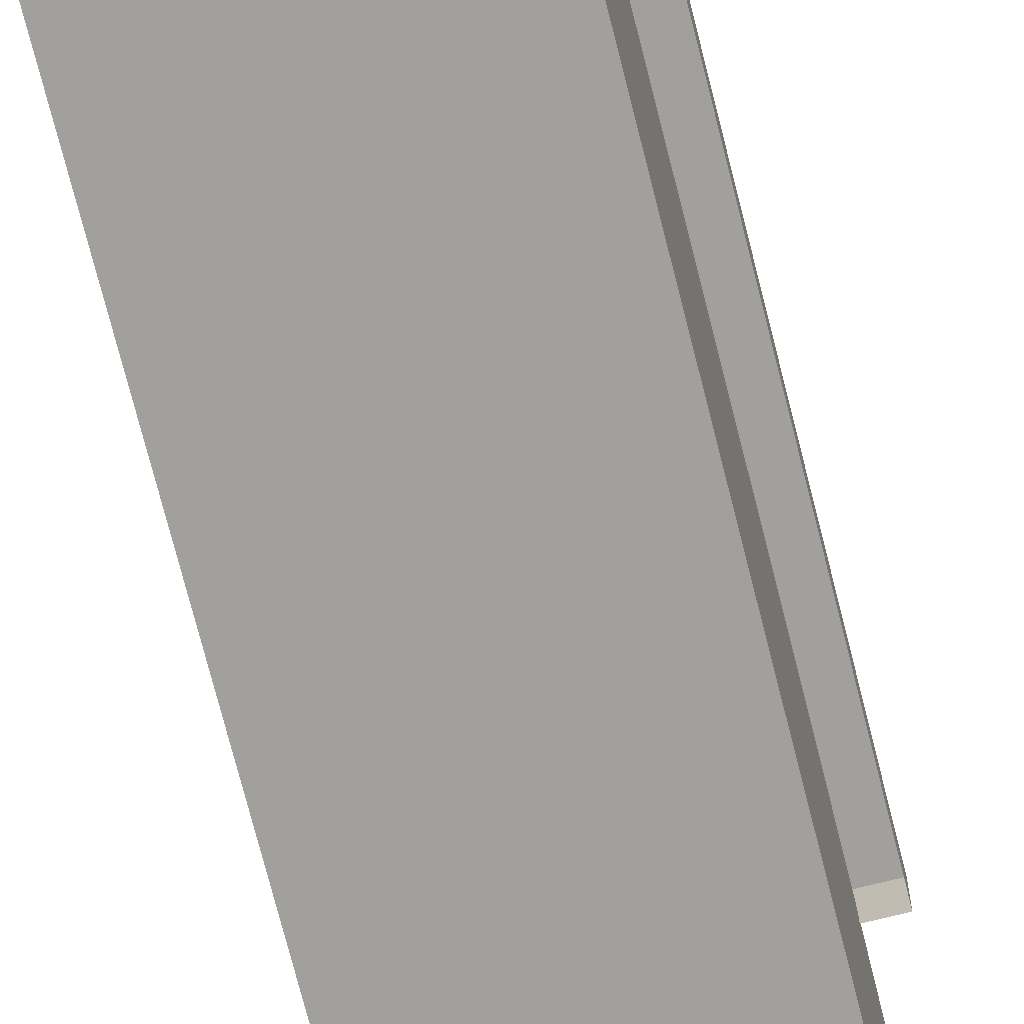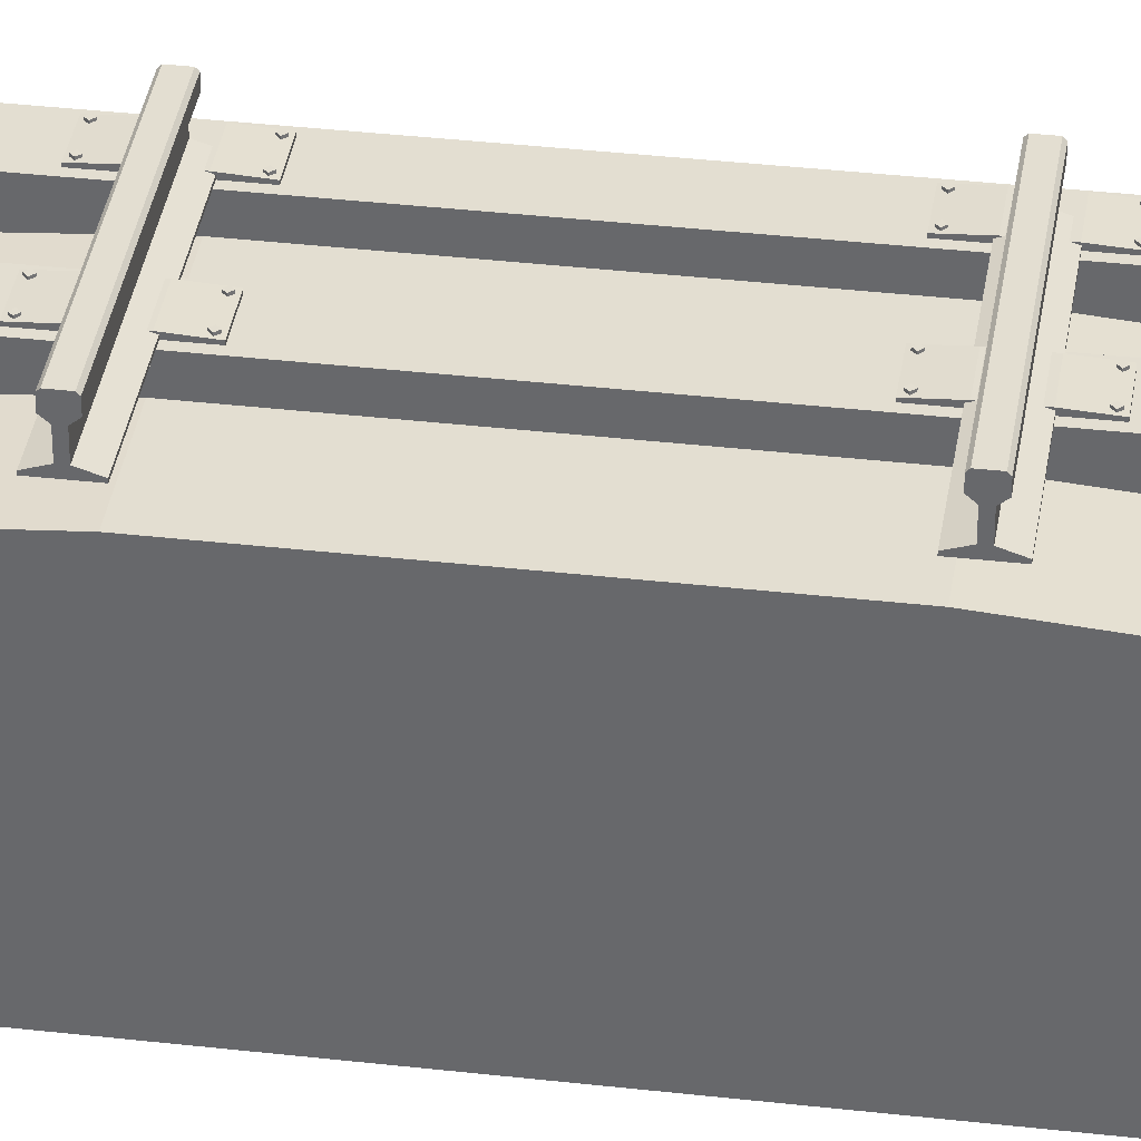
<metadata>
{"format":"obj","ext":"obj","renderer":"f3d","projection":"perspective","resolution":1024,"background":"white","views":[{"elev":-71.7,"azim":14.1,"up":"+Y"},{"elev":36.3,"azim":-81.5,"up":"+Y"}]}
</metadata>
<code>
o RAIL_BASE_Cube.001
v -0.5 0 0.7
v -0.5 0.09 0.7
v 0.5 0 0.7
v 0.5 0.09 0.7
v -0.5 0 1.1
v -0.5 0.06 1.1
v 0.5 0.06 1.1
v 0.5 0 1.1
v -0.5 0 1.5
v 0.5 0 1.5
v -0.5 0.06 1.1
v 0.5 0.06 1.1
v -0.5 0 1.5
v 0.5 0 1.5
v -0.5 0 -0.7
v -0.5 0.09 -0.7
v -0.5 0 0
v -0.5 0.09 0
v 0.5 0 -0.7
v 0.5 0.09 -0.7
v 0.5 0 0
v 0.5 0.09 0
v -0.5 0 -1.1
v -0.5 0.06 -1.1
v 0.5 0.06 -1.1
v 0.5 0 -1.1
v -0.5 0 -1.5
v 0.5 0 -1.5
v -0.5 0.06 -1.1
v 0.5 0.06 -1.1
v -0.5 0 -1.5
v 0.5 0 -1.5
v -0.5 -1 0.7
v 0.5 -1 0.7
v -0.5 -1 1.1
v 0.5 -1 1.1
v -0.5 -1 1.5
v 0.5 -1 1.5
v -0.5 -1 1.98
v 0.5 -1 1.98
v -0.5 -1 2.43
v 0.5 -1 2.43
v -0.5 -1 2.83
v 0.5 -1 2.83
v -0.5 0 1.5
v 0.5 0 1.5
v -0.5 -0.19 1.98
v 0.5 -0.19 1.98
v -0.5 -0.57 2.43
v 0.5 -0.57 2.43
v -0.5 -1 2.83
v 0.5 -1 2.83
v -0.5 0 0.7
v 0.5 0 0.7
v -0.5 0 1.1
v 0.5 0 1.1
v -0.5 0 1.5
v 0.5 0 1.5
v -0.5 -1 0.7
v 0.5 -1 0.7
v -0.5 -1 1.1
v 0.5 -1 1.1
v -0.5 -1 1.5
v 0.5 -1 1.5
v -0.5 -0.19 1.98
v 0.5 -0.19 1.98
v -0.5 -1 1.98
v 0.5 -1 1.98
v -0.5 -0.57 2.43
v 0.5 -0.57 2.43
v -0.5 -1 2.43
v 0.5 -1 2.43
v -0.5 -1 2.83
v 0.5 -1 2.83
v -0.5 -1 0
v -0.5 -1 -0.7
v 0.5 -1 0
v 0.5 -1 -0.7
v -0.5 -1 -1.1
v 0.5 -1 -1.1
v -0.5 -1 -1.5
v 0.5 -1 -1.5
v -0.5 -1 -1.98
v 0.5 -1 -1.98
v -0.5 -1 -2.43
v 0.5 -1 -2.43
v -0.5 -1 -2.83
v 0.5 -1 -2.83
v -0.5 0 -1.5
v 0.5 0 -1.5
v -0.5 -0.19 -1.98
v 0.5 -0.19 -1.98
v -0.5 -0.57 -2.43
v 0.5 -0.57 -2.43
v -0.5 -1 -2.83
v 0.5 -1 -2.83
v -0.5 0 -0.7
v -0.5 0 0
v 0.5 0 -0.7
v 0.5 0 0
v -0.5 0 -1.1
v 0.5 0 -1.1
v -0.5 0 -1.5
v 0.5 0 -1.5
v -0.5 -1 0
v -0.5 -1 -0.7
v 0.5 -1 0
v 0.5 -1 -0.7
v -0.5 -1 -1.1
v 0.5 -1 -1.1
v -0.5 -1 -1.5
v 0.5 -1 -1.5
v -0.5 -0.19 -1.98
v 0.5 -0.19 -1.98
v -0.5 -1 -1.98
v 0.5 -1 -1.98
v -0.5 -0.57 -2.43
v 0.5 -0.57 -2.43
v -0.5 -1 -2.43
v 0.5 -1 -2.43
v -0.5 -1 -2.83
v 0.5 -1 -2.83
f 2 17 1
f 22 3 21
f 1 6 2
f 18 4 22
f 2 7 4
f 3 7 8
f 6 5 9
f 8 7 10
f 11 14 12
f 17 16 15
f 19 22 21
f 24 15 16
f 20 18 22
f 25 16 20
f 19 25 20
f 24 27 23
f 26 28 25
f 32 29 30
f 77 33 75
f 36 37 35
f 34 35 33
f 38 39 37
f 40 41 39
f 42 43 41
f 45 48 46
f 47 50 48
f 49 52 50
f 58 62 56
f 56 60 54
f 54 107 100
f 98 59 53
f 55 63 57
f 63 65 57
f 53 61 55
f 68 70 72
f 64 66 68
f 72 70 74
f 67 69 65
f 69 71 73
f 76 77 75
f 81 80 79
f 79 78 76
f 83 82 81
f 85 84 83
f 87 86 85
f 92 89 90
f 94 91 92
f 96 93 94
f 110 104 102
f 108 102 99
f 107 99 100
f 106 98 97
f 111 101 103
f 113 111 103
f 109 97 101
f 116 118 114
f 112 114 104
f 120 122 118
f 117 115 113
f 117 121 119
f 2 18 17
f 22 4 3
f 1 5 6
f 18 2 4
f 2 6 7
f 3 4 7
f 11 13 14
f 17 18 16
f 19 20 22
f 24 23 15
f 20 16 18
f 25 24 16
f 19 26 25
f 32 31 29
f 77 34 33
f 36 38 37
f 34 36 35
f 38 40 39
f 40 42 41
f 42 44 43
f 45 47 48
f 47 49 50
f 49 51 52
f 58 64 62
f 56 62 60
f 54 60 107
f 98 105 59
f 55 61 63
f 63 67 65
f 53 59 61
f 68 66 70
f 64 58 66
f 67 71 69
f 76 78 77
f 81 82 80
f 79 80 78
f 83 84 82
f 85 86 84
f 87 88 86
f 92 91 89
f 94 93 91
f 96 95 93
f 110 112 104
f 108 110 102
f 107 108 99
f 106 105 98
f 111 109 101
f 113 115 111
f 109 106 97
f 116 120 118
f 112 116 114
f 117 119 115
o RAIL_LEFT_Cube.002
v -0.5005 0.3183 0.7936
v -0.5005 0.3183 0.7176
v 0.4995 0.3183 0.7936
v 0.4995 0.3183 0.7176
v -0.5005 0.2983 0.7416
v -0.5005 0.2983 0.7696
v 0.4995 0.2983 0.7416
v 0.4995 0.2983 0.7696
v -0.5005 0.2203 0.7416
v -0.5005 0.2203 0.7696
v 0.4995 0.2203 0.7416
v 0.4995 0.2203 0.7696
v -0.5005 0.2003 0.6796
v -0.5005 0.2003 0.8316
v 0.4995 0.2003 0.6796
v 0.4995 0.2003 0.8316
v -0.5005 0.1903 0.6796
v -0.5005 0.1903 0.8316
v 0.4995 0.1903 0.6796
v 0.4995 0.1903 0.8316
v -0.5005 0.3593 0.7936
v -0.5005 0.3683 0.7846
v -0.5005 0.3683 0.7266
v -0.5005 0.3593 0.7176
v 0.4995 0.3683 0.7846
v 0.4995 0.3593 0.7936
v 0.4995 0.3593 0.7176
v 0.4995 0.3683 0.7266
v -0.5005 0.3683 0.7266
v -0.5005 0.3593 0.7176
v 0.4995 0.3593 0.7176
v 0.4995 0.3683 0.7266
f 145 147 150
f 147 148 125
f 145 146 124
f 123 130 125
f 146 126 124
f 130 133 129
f 126 127 124
f 124 128 123
f 125 129 126
f 132 138 134
f 127 132 128
f 128 134 130
f 129 131 127
f 138 141 137
f 133 135 131
f 134 137 133
f 131 136 132
f 141 140 139
f 135 140 136
f 136 142 138
f 137 139 135
f 144 148 147
f 148 123 125
f 154 152 151
f 145 144 147
f 125 126 150
f 126 149 150
f 150 147 125
f 124 123 144
f 123 143 144
f 144 145 124
f 123 128 130
f 146 149 126
f 130 134 133
f 126 129 127
f 124 127 128
f 125 130 129
f 132 136 138
f 127 131 132
f 128 132 134
f 129 133 131
f 138 142 141
f 133 137 135
f 134 138 137
f 131 135 136
f 141 142 140
f 135 139 140
f 136 140 142
f 137 141 139
f 144 143 148
f 148 143 123
f 154 153 152
o RAIL_BASE.005_Cube.003
v -0.08 0.19 0.69
v -0.08 0.207 0.69
v 0.08 0.19 0.69
v 0.08 0.207 0.69
v -0.08 0.2 0.566
v -0.08 0.19 0.566
v 0.08 0.19 0.566
v 0.08 0.2 0.566
v -0.08 0.19 0.76
v -0.08 0.207 0.76
v -0.08 0.19 0.83
v -0.08 0.207 0.83
v 0.08 0.19 0.76
v 0.08 0.207 0.76
v 0.08 0.19 0.83
v 0.08 0.207 0.83
v -0.08 0.2 0.954
v -0.08 0.19 0.954
v 0.08 0.19 0.954
v 0.08 0.2 0.954
v 0.42 0.19 0.69
v 0.42 0.207 0.69
v 0.58 0.19 0.69
v 0.58 0.207 0.69
v 0.42 0.2 0.566
v 0.42 0.19 0.566
v 0.58 0.19 0.566
v 0.58 0.2 0.566
v 0.42 0.19 0.76
v 0.42 0.207 0.76
v 0.42 0.19 0.83
v 0.42 0.207 0.83
v 0.58 0.19 0.76
v 0.58 0.207 0.76
v 0.58 0.19 0.83
v 0.58 0.207 0.83
v 0.42 0.2 0.954
v 0.42 0.19 0.954
v 0.58 0.19 0.954
v 0.58 0.2 0.954
v -0.06 0.1985 0.92
v -0.06 0.2085 0.92
v -0.048 0.1985 0.932
v -0.048 0.2085 0.932
v -0.06 0.1985 0.944
v -0.06 0.2085 0.944
v -0.072 0.1985 0.932
v -0.072 0.2085 0.932
v 0.06 0.1985 0.92
v 0.06 0.2085 0.92
v 0.072 0.1985 0.932
v 0.072 0.2085 0.932
v 0.06 0.1985 0.944
v 0.06 0.2085 0.944
v 0.048 0.1985 0.932
v 0.048 0.2085 0.932
v -0.06 0.1985 0.6
v -0.06 0.2085 0.6
v -0.048 0.1985 0.588
v -0.048 0.2085 0.588
v -0.06 0.1985 0.576
v -0.06 0.2085 0.576
v -0.072 0.1985 0.588
v -0.072 0.2085 0.588
v 0.06 0.1985 0.6
v 0.06 0.2085 0.6
v 0.072 0.1985 0.588
v 0.072 0.2085 0.588
v 0.06 0.1985 0.576
v 0.06 0.2085 0.576
v 0.048 0.1985 0.588
v 0.048 0.2085 0.588
v 0.44 0.1985 0.92
v 0.44 0.2085 0.92
v 0.452 0.1985 0.932
v 0.452 0.2085 0.932
v 0.44 0.1985 0.944
v 0.44 0.2085 0.944
v 0.428 0.1985 0.932
v 0.428 0.2085 0.932
v 0.56 0.1985 0.92
v 0.56 0.2085 0.92
v 0.572 0.1985 0.932
v 0.572 0.2085 0.932
v 0.56 0.1985 0.944
v 0.56 0.2085 0.944
v 0.548 0.1985 0.932
v 0.548 0.2085 0.932
v 0.44 0.1985 0.6
v 0.44 0.2085 0.6
v 0.452 0.1985 0.588
v 0.452 0.2085 0.588
v 0.44 0.1985 0.576
v 0.44 0.2085 0.576
v 0.428 0.1985 0.588
v 0.428 0.2085 0.588
v 0.56 0.1985 0.6
v 0.56 0.2085 0.6
v 0.572 0.1985 0.588
v 0.572 0.2085 0.588
v 0.56 0.1985 0.576
v 0.56 0.2085 0.576
v 0.548 0.1985 0.588
v 0.548 0.2085 0.588
v -0.08 0.19 -0.69
v -0.08 0.207 -0.69
v 0.08 0.19 -0.69
v 0.08 0.207 -0.69
v -0.08 0.2 -0.566
v -0.08 0.19 -0.566
v 0.08 0.19 -0.566
v 0.08 0.2 -0.566
v -0.08 0.19 -0.76
v -0.08 0.207 -0.76
v -0.08 0.19 -0.83
v -0.08 0.207 -0.83
v 0.08 0.19 -0.76
v 0.08 0.207 -0.76
v 0.08 0.19 -0.83
v 0.08 0.207 -0.83
v -0.08 0.2 -0.954
v -0.08 0.19 -0.954
v 0.08 0.19 -0.954
v 0.08 0.2 -0.954
v 0.42 0.19 -0.69
v 0.42 0.207 -0.69
v 0.58 0.19 -0.69
v 0.58 0.207 -0.69
v 0.42 0.2 -0.566
v 0.42 0.19 -0.566
v 0.58 0.19 -0.566
v 0.58 0.2 -0.566
v 0.42 0.19 -0.76
v 0.42 0.207 -0.76
v 0.42 0.19 -0.83
v 0.42 0.207 -0.83
v 0.58 0.19 -0.76
v 0.58 0.207 -0.76
v 0.58 0.19 -0.83
v 0.58 0.207 -0.83
v 0.42 0.2 -0.954
v 0.42 0.19 -0.954
v 0.58 0.19 -0.954
v 0.58 0.2 -0.954
v -0.06 0.1985 -0.92
v -0.06 0.2085 -0.92
v -0.048 0.1985 -0.932
v -0.048 0.2085 -0.932
v -0.06 0.1985 -0.944
v -0.06 0.2085 -0.944
v -0.072 0.1985 -0.932
v -0.072 0.2085 -0.932
v 0.06 0.1985 -0.92
v 0.06 0.2085 -0.92
v 0.072 0.1985 -0.932
v 0.072 0.2085 -0.932
v 0.06 0.1985 -0.944
v 0.06 0.2085 -0.944
v 0.048 0.1985 -0.932
v 0.048 0.2085 -0.932
v -0.06 0.1985 -0.6
v -0.06 0.2085 -0.6
v -0.048 0.1985 -0.588
v -0.048 0.2085 -0.588
v -0.06 0.1985 -0.576
v -0.06 0.2085 -0.576
v -0.072 0.1985 -0.588
v -0.072 0.2085 -0.588
v 0.06 0.1985 -0.6
v 0.06 0.2085 -0.6
v 0.072 0.1985 -0.588
v 0.072 0.2085 -0.588
v 0.06 0.1985 -0.576
v 0.06 0.2085 -0.576
v 0.048 0.1985 -0.588
v 0.048 0.2085 -0.588
v 0.44 0.1985 -0.92
v 0.44 0.2085 -0.92
v 0.452 0.1985 -0.932
v 0.452 0.2085 -0.932
v 0.44 0.1985 -0.944
v 0.44 0.2085 -0.944
v 0.428 0.1985 -0.932
v 0.428 0.2085 -0.932
v 0.56 0.1985 -0.92
v 0.56 0.2085 -0.92
v 0.572 0.1985 -0.932
v 0.572 0.2085 -0.932
v 0.56 0.1985 -0.944
v 0.56 0.2085 -0.944
v 0.548 0.1985 -0.932
v 0.548 0.2085 -0.932
v 0.44 0.1985 -0.6
v 0.44 0.2085 -0.6
v 0.452 0.1985 -0.588
v 0.452 0.2085 -0.588
v 0.44 0.1985 -0.576
v 0.44 0.2085 -0.576
v 0.428 0.1985 -0.588
v 0.428 0.2085 -0.588
v 0.56 0.1985 -0.6
v 0.56 0.2085 -0.6
v 0.572 0.1985 -0.588
v 0.572 0.2085 -0.588
v 0.56 0.1985 -0.576
v 0.56 0.2085 -0.576
v 0.548 0.1985 -0.588
v 0.548 0.2085 -0.588
f 164 155 163
f 158 159 156
f 158 167 157
f 157 163 155
f 156 168 158
f 159 161 160
f 155 159 160
f 157 162 158
f 155 161 157
f 165 164 163
f 171 170 166
f 167 170 169
f 163 168 167
f 163 169 165
f 168 166 170
f 173 171 172
f 165 171 166
f 174 169 170
f 173 165 169
f 184 175 183
f 178 179 176
f 178 187 177
f 177 183 175
f 176 188 178
f 179 181 180
f 175 179 180
f 177 182 178
f 175 181 177
f 185 184 183
f 191 190 186
f 187 190 189
f 183 188 187
f 183 189 185
f 188 186 190
f 193 191 192
f 185 191 186
f 194 189 190
f 193 185 189
f 196 197 195
f 198 199 197
f 196 200 198
f 200 201 199
f 202 195 201
f 195 199 201
f 204 205 203
f 206 207 205
f 204 208 206
f 208 209 207
f 210 203 209
f 203 207 209
f 213 212 211
f 215 214 213
f 216 212 214
f 217 216 215
f 211 218 217
f 211 215 213
f 221 220 219
f 223 222 221
f 224 220 222
f 225 224 223
f 219 226 225
f 225 221 219
f 228 229 227
f 230 231 229
f 230 234 232
f 232 233 231
f 234 227 233
f 229 233 227
f 236 237 235
f 238 239 237
f 236 240 238
f 240 241 239
f 242 235 241
f 235 239 241
f 245 244 243
f 247 246 245
f 246 250 244
f 249 248 247
f 243 250 249
f 249 245 243
f 253 252 251
f 255 254 253
f 256 252 254
f 257 256 255
f 251 258 257
f 251 255 253
f 259 268 267
f 263 262 260
f 271 262 261
f 267 261 259
f 272 260 262
f 265 263 264
f 259 263 260
f 266 261 262
f 265 259 261
f 268 269 267
f 274 275 270
f 274 271 273
f 272 267 271
f 273 267 269
f 270 272 274
f 275 277 276
f 269 275 276
f 273 278 274
f 269 277 273
f 279 288 287
f 283 282 280
f 291 282 281
f 287 281 279
f 292 280 282
f 285 283 284
f 279 283 280
f 286 281 282
f 285 279 281
f 288 289 287
f 294 295 290
f 294 291 293
f 292 287 291
f 293 287 289
f 290 292 294
f 295 297 296
f 289 295 296
f 293 298 294
f 289 297 293
f 301 300 299
f 303 302 301
f 304 300 302
f 305 304 303
f 299 306 305
f 299 303 301
f 309 308 307
f 311 310 309
f 312 308 310
f 313 312 311
f 307 314 313
f 313 309 307
f 316 317 315
f 318 319 317
f 316 320 318
f 320 321 319
f 322 315 321
f 315 319 321
f 324 325 323
f 326 327 325
f 324 328 326
f 328 329 327
f 330 323 329
f 323 327 329
f 333 332 331
f 335 334 333
f 334 338 332
f 337 336 335
f 331 338 337
f 337 333 331
f 341 340 339
f 343 342 341
f 344 340 342
f 345 344 343
f 339 346 345
f 339 343 341
f 348 349 347
f 350 351 349
f 350 354 352
f 352 353 351
f 354 347 353
f 349 353 347
f 356 357 355
f 358 359 357
f 356 360 358
f 360 361 359
f 362 355 361
f 355 359 361
f 164 156 155
f 158 162 159
f 158 168 167
f 157 167 163
f 156 164 168
f 159 162 161
f 155 156 159
f 157 161 162
f 155 160 161
f 165 166 164
f 171 174 170
f 167 168 170
f 163 164 168
f 163 167 169
f 168 164 166
f 173 174 171
f 165 172 171
f 174 173 169
f 173 172 165
f 184 176 175
f 178 182 179
f 178 188 187
f 177 187 183
f 176 184 188
f 179 182 181
f 175 176 179
f 177 181 182
f 175 180 181
f 185 186 184
f 191 194 190
f 187 188 190
f 183 184 188
f 183 187 189
f 188 184 186
f 193 194 191
f 185 192 191
f 194 193 189
f 193 192 185
f 196 198 197
f 198 200 199
f 196 202 200
f 200 202 201
f 202 196 195
f 195 197 199
f 204 206 205
f 206 208 207
f 204 210 208
f 208 210 209
f 210 204 203
f 203 205 207
f 213 214 212
f 215 216 214
f 216 218 212
f 217 218 216
f 211 212 218
f 211 217 215
f 221 222 220
f 223 224 222
f 224 226 220
f 225 226 224
f 219 220 226
f 225 223 221
f 228 230 229
f 230 232 231
f 230 228 234
f 232 234 233
f 234 228 227
f 229 231 233
f 236 238 237
f 238 240 239
f 236 242 240
f 240 242 241
f 242 236 235
f 235 237 239
f 245 246 244
f 247 248 246
f 246 248 250
f 249 250 248
f 243 244 250
f 249 247 245
f 253 254 252
f 255 256 254
f 256 258 252
f 257 258 256
f 251 252 258
f 251 257 255
f 259 260 268
f 263 266 262
f 271 272 262
f 267 271 261
f 272 268 260
f 265 266 263
f 259 264 263
f 266 265 261
f 265 264 259
f 268 270 269
f 274 278 275
f 274 272 271
f 272 268 267
f 273 271 267
f 270 268 272
f 275 278 277
f 269 270 275
f 273 277 278
f 269 276 277
f 279 280 288
f 283 286 282
f 291 292 282
f 287 291 281
f 292 288 280
f 285 286 283
f 279 284 283
f 286 285 281
f 285 284 279
f 288 290 289
f 294 298 295
f 294 292 291
f 292 288 287
f 293 291 287
f 290 288 292
f 295 298 297
f 289 290 295
f 293 297 298
f 289 296 297
f 301 302 300
f 303 304 302
f 304 306 300
f 305 306 304
f 299 300 306
f 299 305 303
f 309 310 308
f 311 312 310
f 312 314 308
f 313 314 312
f 307 308 314
f 313 311 309
f 316 318 317
f 318 320 319
f 316 322 320
f 320 322 321
f 322 316 315
f 315 317 319
f 324 326 325
f 326 328 327
f 324 330 328
f 328 330 329
f 330 324 323
f 323 325 327
f 333 334 332
f 335 336 334
f 334 336 338
f 337 338 336
f 331 332 338
f 337 335 333
f 341 342 340
f 343 344 342
f 344 346 340
f 345 346 344
f 339 340 346
f 339 345 343
f 348 350 349
f 350 352 351
f 350 348 354
f 352 354 353
f 354 348 347
f 349 351 353
f 356 358 357
f 358 360 359
f 356 362 360
f 360 362 361
f 362 356 355
f 355 357 359
o RAIL_BASE.003_RAIL_BASE.006
v -0.11 -0 1.128
v -0.11 0.19 1.128
v -0.11 0 -1.128
v -0.11 0.19 -1.128
v 0.39 -0 1.128
v 0.39 0.19 1.128
v 0.39 0 -1.128
v 0.39 0.19 -1.128
v 0.11 -0 1.128
v 0.11 0.19 1.128
v 0.11 0 -1.128
v 0.11 0.19 -1.128
v 0.11 0.19 0
v 0.11 -0 -0
v 0.61 -0 1.128
v 0.61 0.19 1.128
v 0.61 0 -1.128
v 0.61 0.19 -1.128
v 0.61 0.19 0
v 0.61 -0 -0
f 366 363 364
f 370 367 368
f 376 372 371
f 374 376 373
f 382 378 377
f 380 382 379
f 366 365 363
f 370 369 367
f 376 375 372
f 374 375 376
f 382 381 378
f 380 381 382
o RAIL_BASE.002_RAIL_BASE.007
v 0.39 0.19 1.128
v 0.61 0.19 1.128
v 0.39 0.19 -1.128
v 0.61 0.19 -1.128
v 0.61 0.19 0
v 0.39 -0 1.128
v 0.39 0.19 1.128
v 0.61 -0 1.128
v 0.61 0.19 1.128
v 0.39 0 -1.128
v 0.39 0.19 -1.128
v 0.61 0 -1.128
v 0.61 0.19 -1.128
f 383 384 387
f 391 388 390
f 392 395 394
f 387 386 385
f 385 383 387
f 391 389 388
f 392 393 395
o RAIL_BASE.004_RAIL_BASE.008
v -0.11 0.19 1.128
v 0.11 0.19 1.128
v -0.11 0.19 -1.128
v 0.11 0.19 -1.128
v 0.11 0.19 0
v -0.11 -0 1.128
v -0.11 0.19 1.128
v 0.11 -0 1.128
v 0.11 0.19 1.128
v -0.11 0 -1.128
v -0.11 0.19 -1.128
v 0.11 0 -1.128
v 0.11 0.19 -1.128
f 396 397 400
f 404 401 403
f 405 408 407
f 400 399 398
f 398 396 400
f 404 402 401
f 405 406 408
o RAIL_RIGHT_Cube.010
v -0.5005 0.3183 -0.7936
v -0.5005 0.3183 -0.7176
v 0.4995 0.3183 -0.7936
v 0.4995 0.3183 -0.7176
v -0.5005 0.2983 -0.7416
v -0.5005 0.2983 -0.7696
v 0.4995 0.2983 -0.7416
v 0.4995 0.2983 -0.7696
v -0.5005 0.2203 -0.7416
v -0.5005 0.2203 -0.7696
v 0.4995 0.2203 -0.7416
v 0.4995 0.2203 -0.7696
v -0.5005 0.2003 -0.6796
v -0.5005 0.2003 -0.8316
v 0.4995 0.2003 -0.6796
v 0.4995 0.2003 -0.8316
v -0.5005 0.1903 -0.6796
v -0.5005 0.1903 -0.8316
v 0.4995 0.1903 -0.6796
v 0.4995 0.1903 -0.8316
v -0.5005 0.3593 -0.7936
v -0.5005 0.3683 -0.7846
v -0.5005 0.3683 -0.7266
v -0.5005 0.3593 -0.7176
v 0.4995 0.3683 -0.7846
v 0.4995 0.3593 -0.7936
v 0.4995 0.3593 -0.7176
v 0.4995 0.3683 -0.7266
v -0.5005 0.3683 -0.7266
v -0.5005 0.3593 -0.7176
v 0.4995 0.3593 -0.7176
v 0.4995 0.3683 -0.7266
f 433 431 436
f 433 436 411
f 431 430 410
f 416 409 411
f 412 432 410
f 419 416 415
f 413 412 410
f 414 410 409
f 415 411 412
f 424 418 420
f 418 413 414
f 420 414 416
f 417 415 413
f 427 424 423
f 421 419 417
f 423 420 419
f 422 417 418
f 426 427 425
f 426 421 422
f 428 422 424
f 425 423 421
f 434 430 433
f 409 434 411
f 438 440 437
f 433 430 431
f 435 412 436
f 412 411 436
f 411 434 433
f 429 409 430
f 409 410 430
f 410 432 431
f 416 414 409
f 412 435 432
f 419 420 416
f 413 415 412
f 414 413 410
f 415 416 411
f 424 422 418
f 418 417 413
f 420 418 414
f 417 419 415
f 427 428 424
f 421 423 419
f 423 424 420
f 422 421 417
f 426 428 427
f 426 425 421
f 428 426 422
f 425 427 423
f 434 429 430
f 409 429 434
f 438 439 440

</code>
